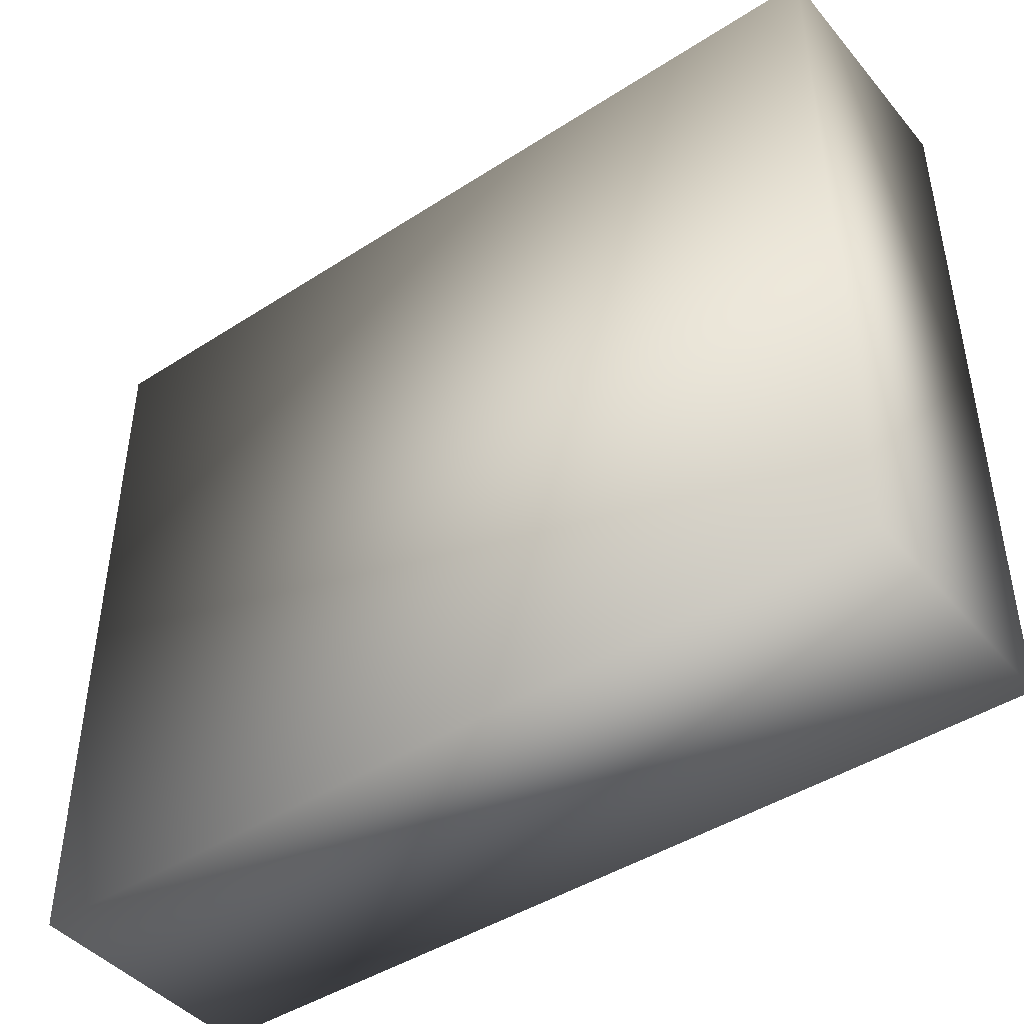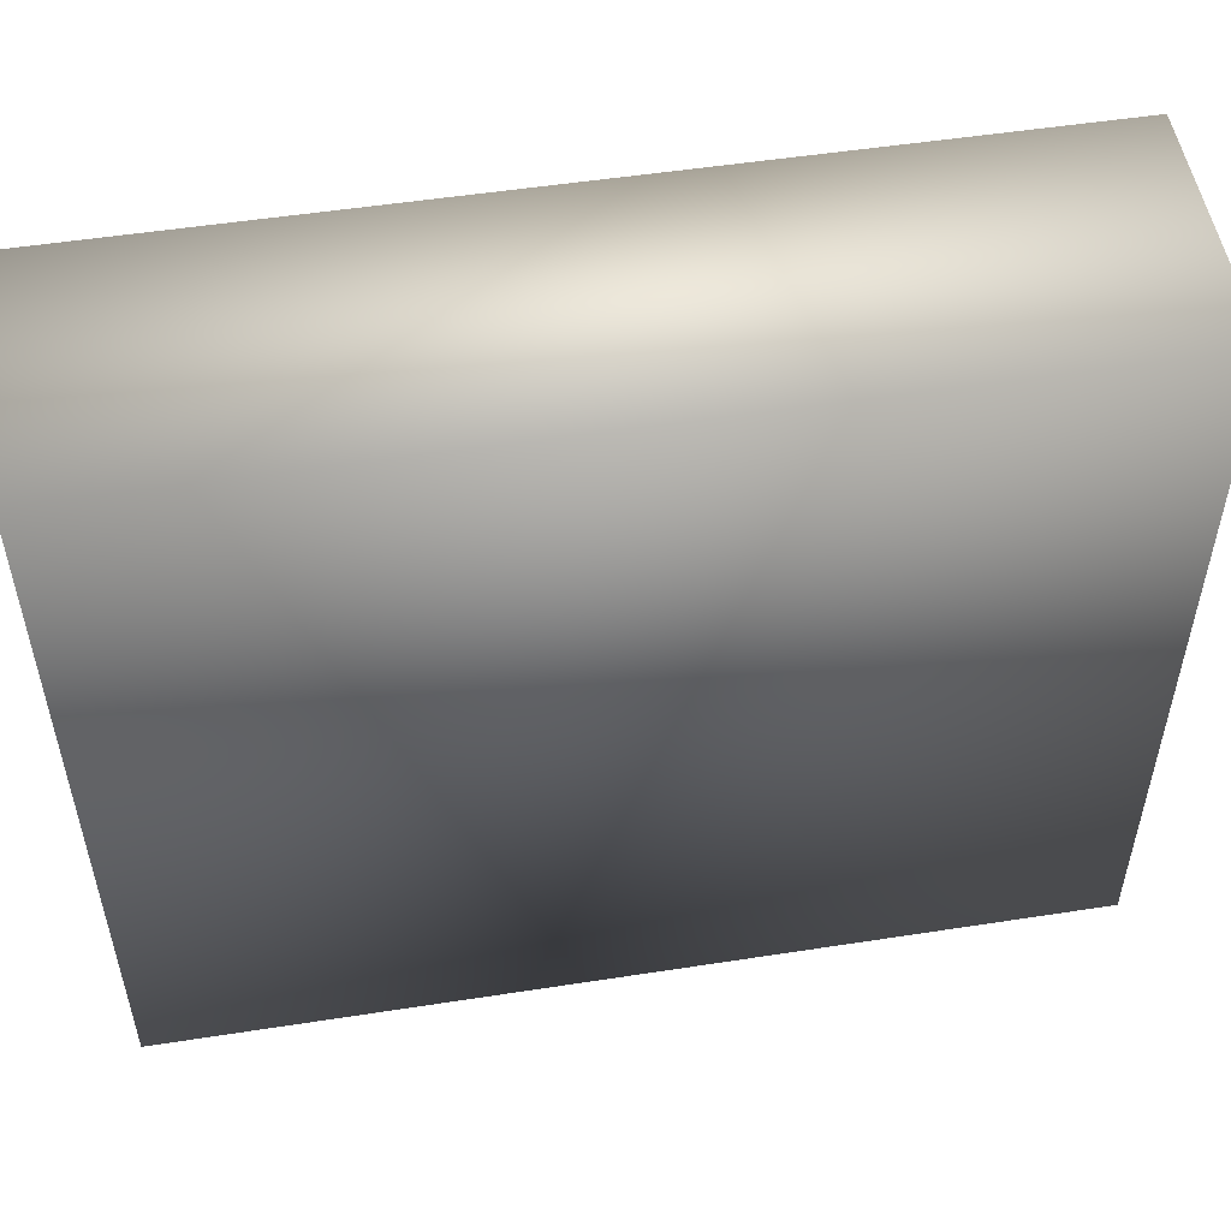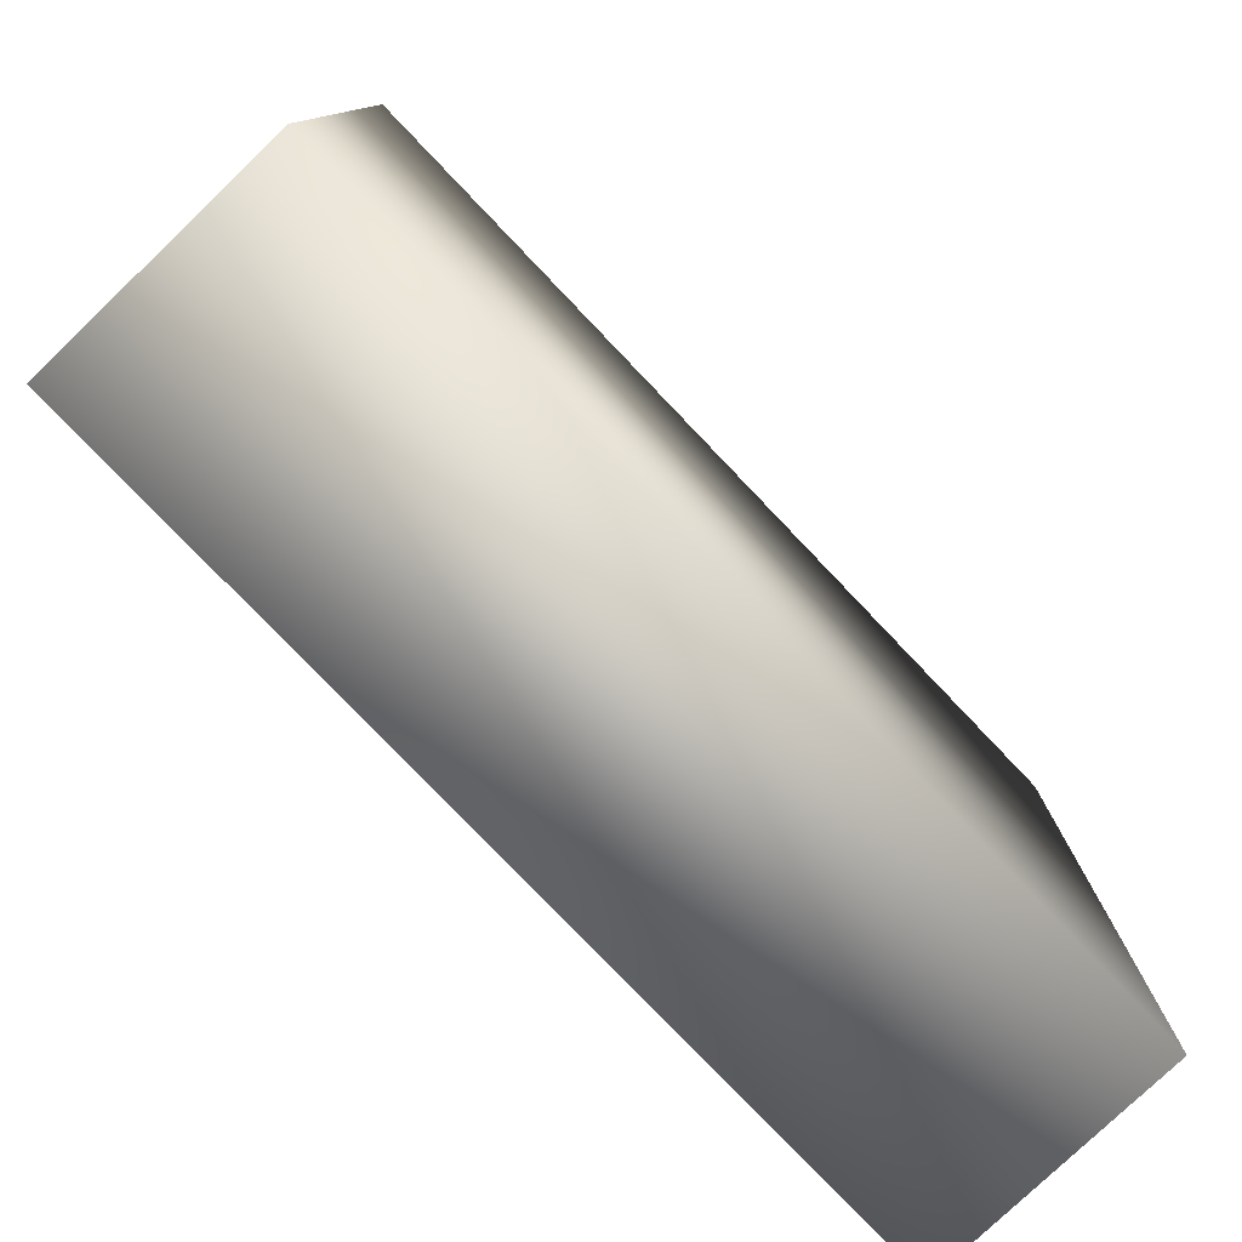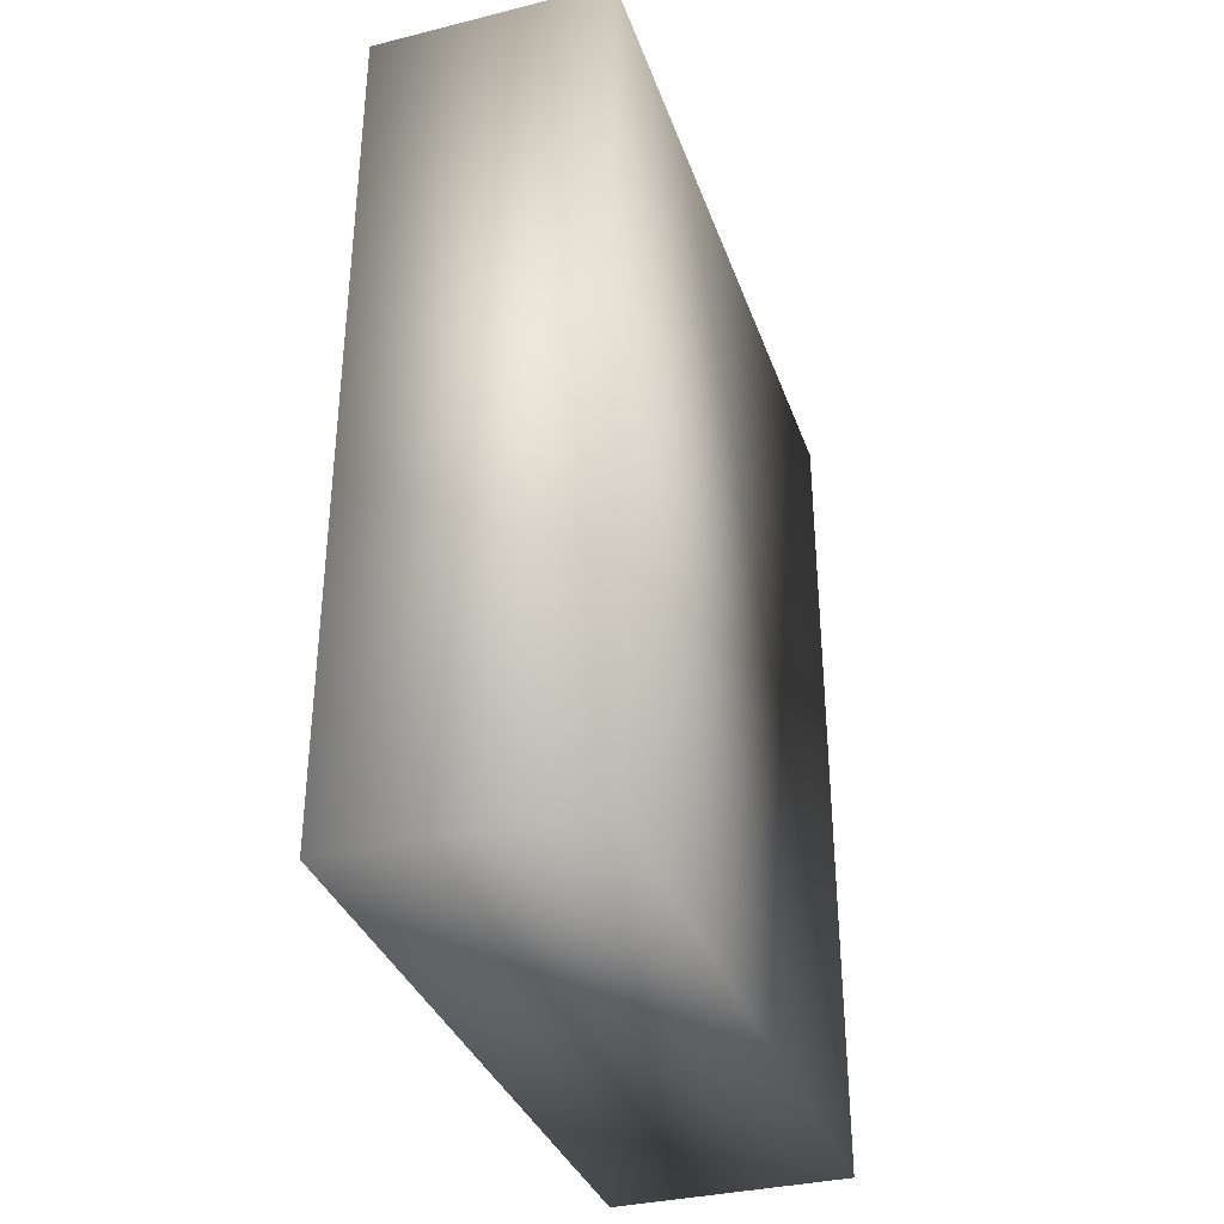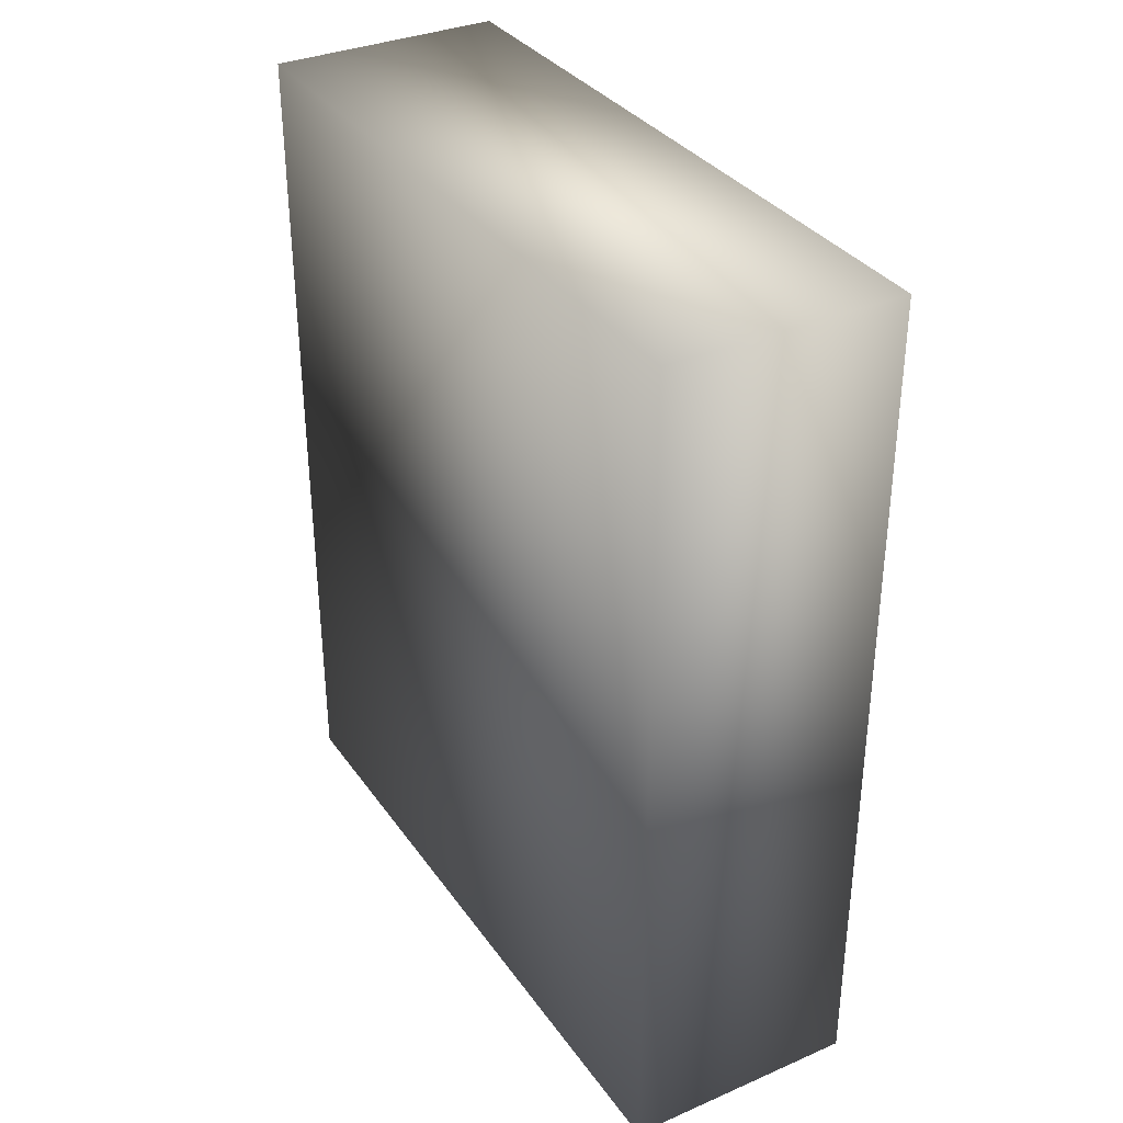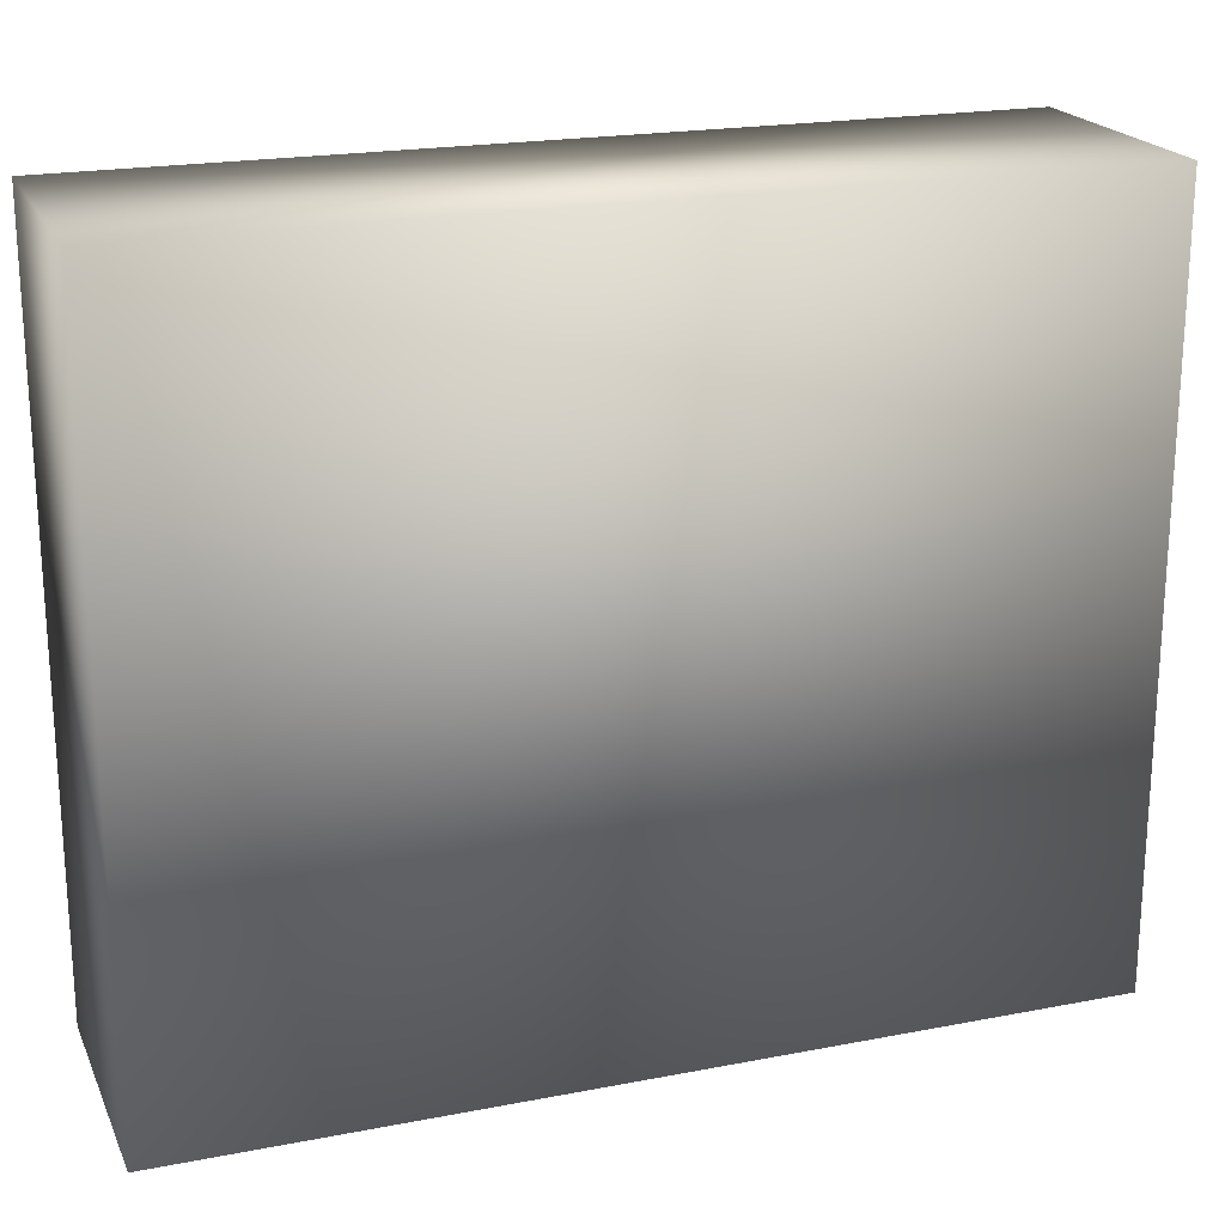
<metadata>
{"format":"obj","ext":"obj","renderer":"f3d","projection":"perspective","resolution":1024,"background":"white","views":[{"elev":-44.1,"azim":-52.9,"up":"+Z"},{"elev":52.2,"azim":80.5,"up":"+Z"},{"elev":-78.6,"azim":43.7,"up":"+Z"},{"elev":-35.1,"azim":18.2,"up":"+Y"},{"elev":34.2,"azim":149.9,"up":"+Y"},{"elev":20.6,"azim":70.7,"up":"+Z"}]}
</metadata>
<code>
o model_normalized
v -0.02692 -0.09685 0.08035
v -0.02692 0.09685 0.08035
v -0.02692 -0.09685 -0.08035
v 0.02692 -0.09685 -0.08035
v -0.02692 0.09685 -0.08035
v 0.02692 0.09685 0.08035
v 0.02692 -0.09685 0.08035
v 0.02692 0.09685 -0.08035
g model_normalized_model_normalized_Default_OBJ
f 1 2 3
f 4 1 3
f 3 2 5
f 5 4 3
f 1 6 2
f 7 1 4
f 7 6 1
f 2 6 5
f 8 4 5
f 5 6 8
f 8 7 4
f 6 7 8

</code>
